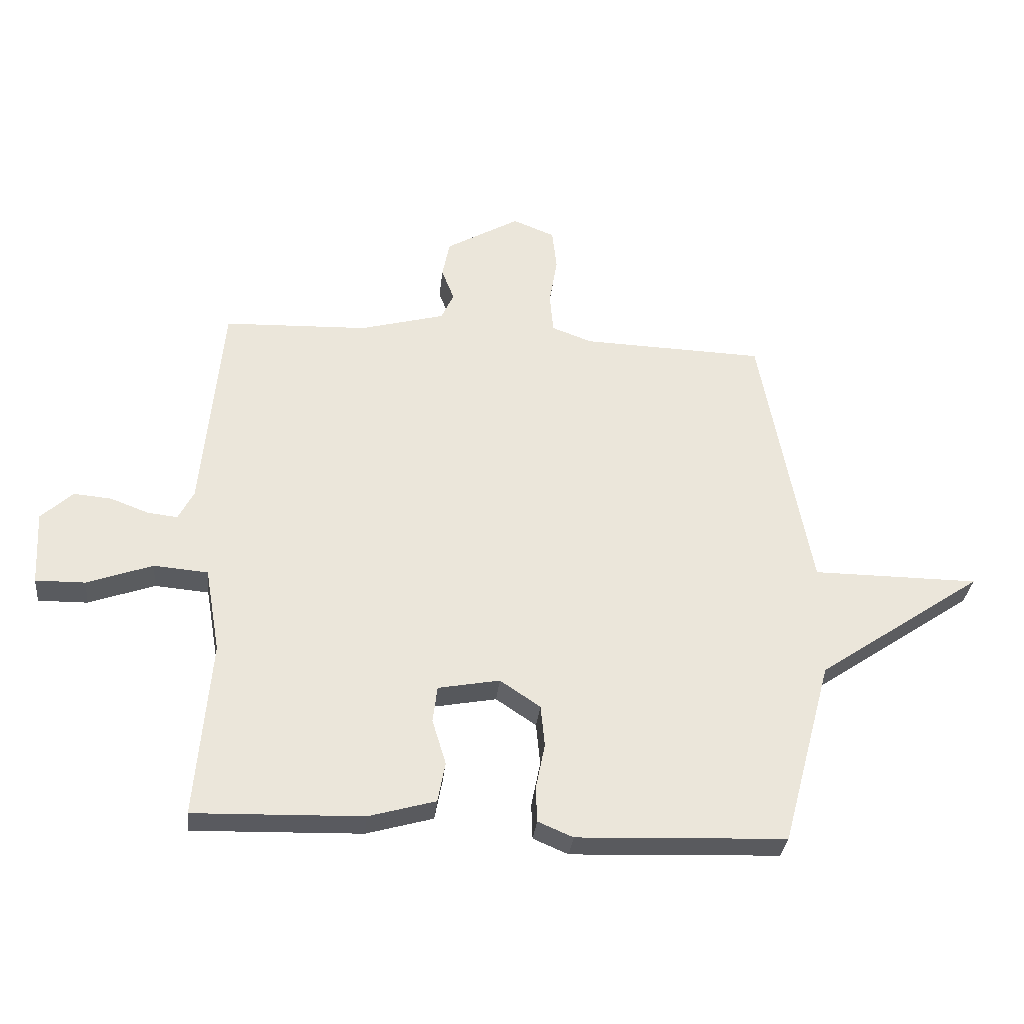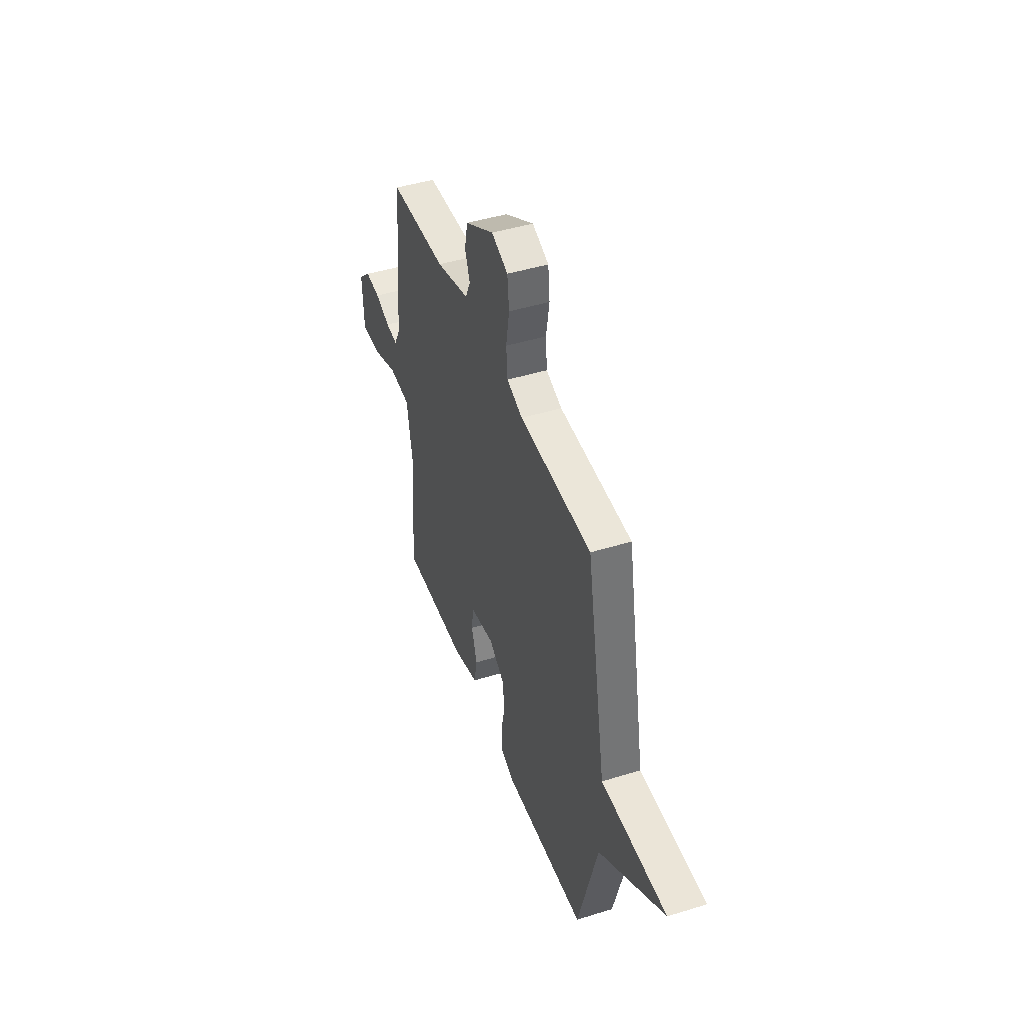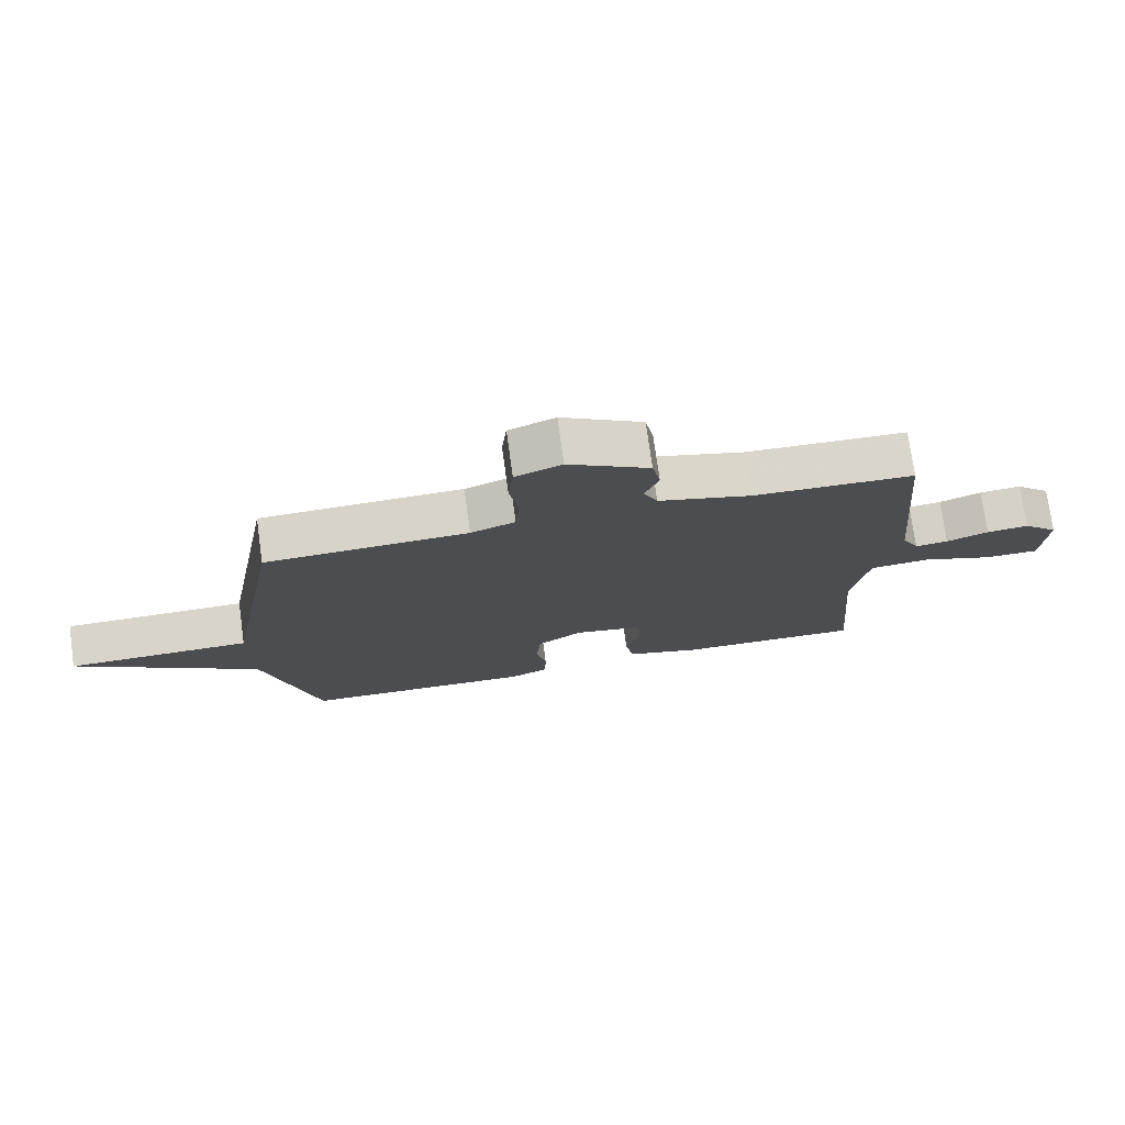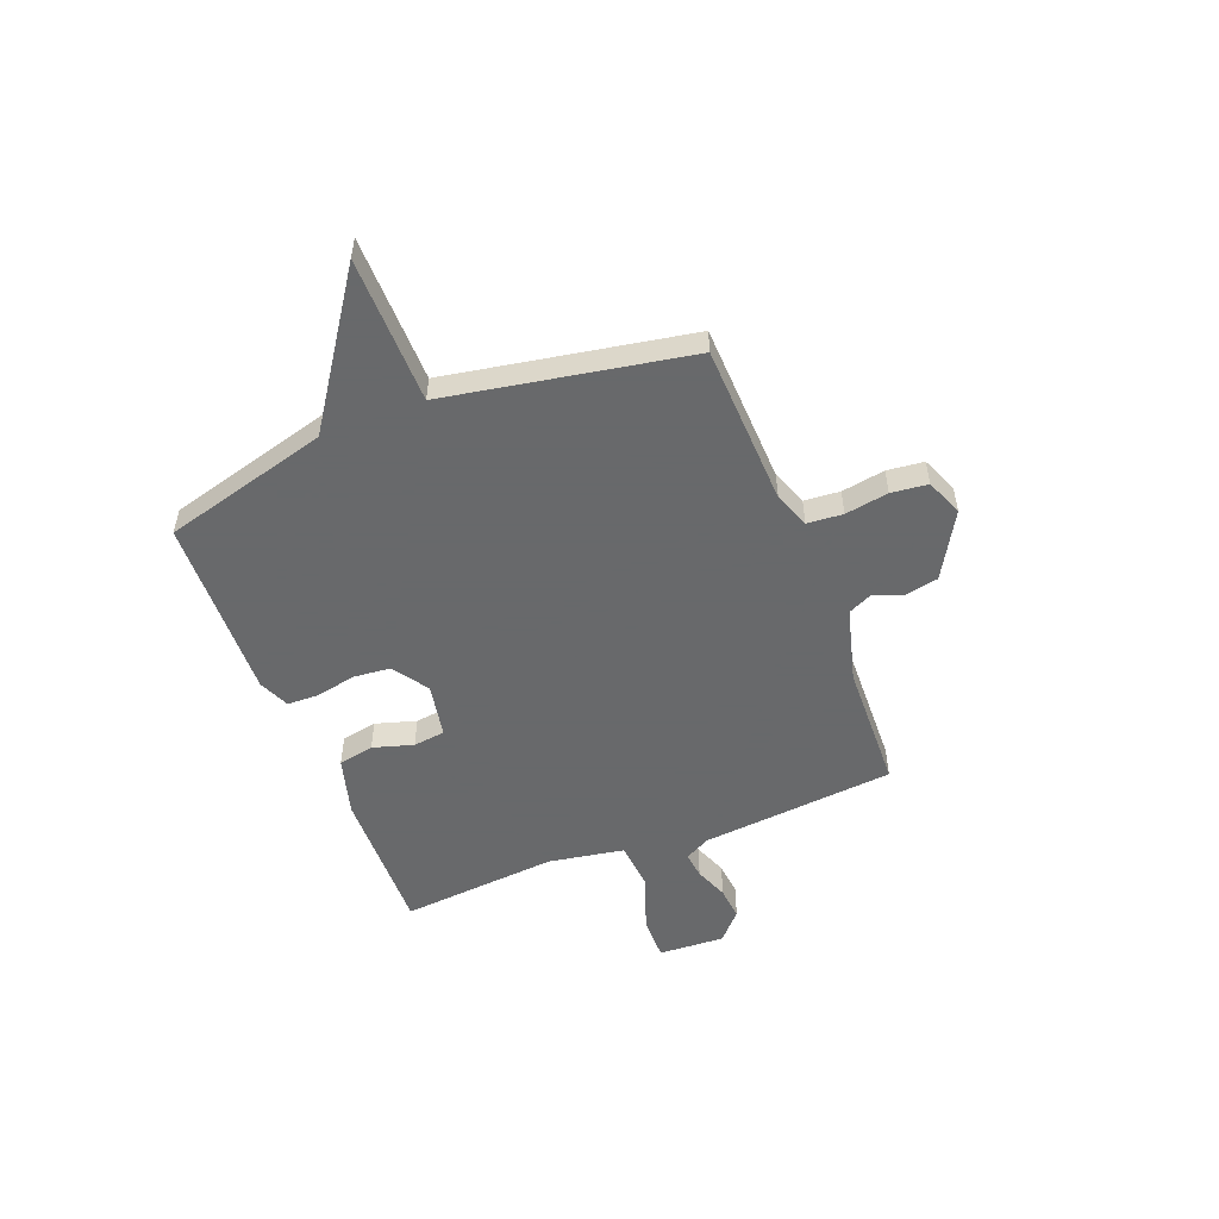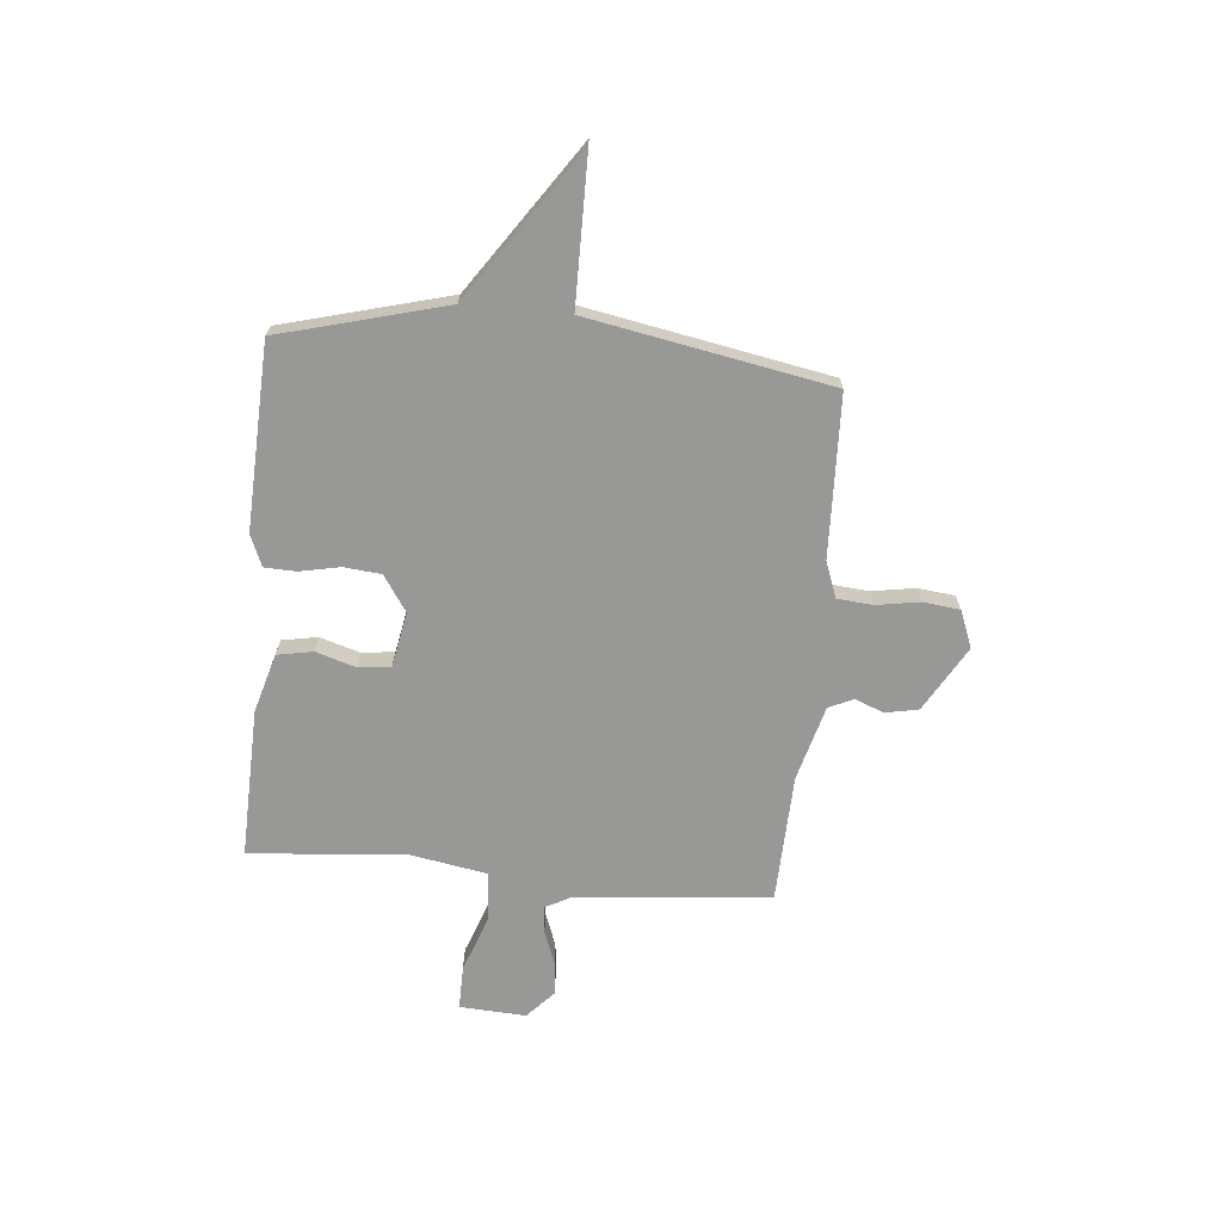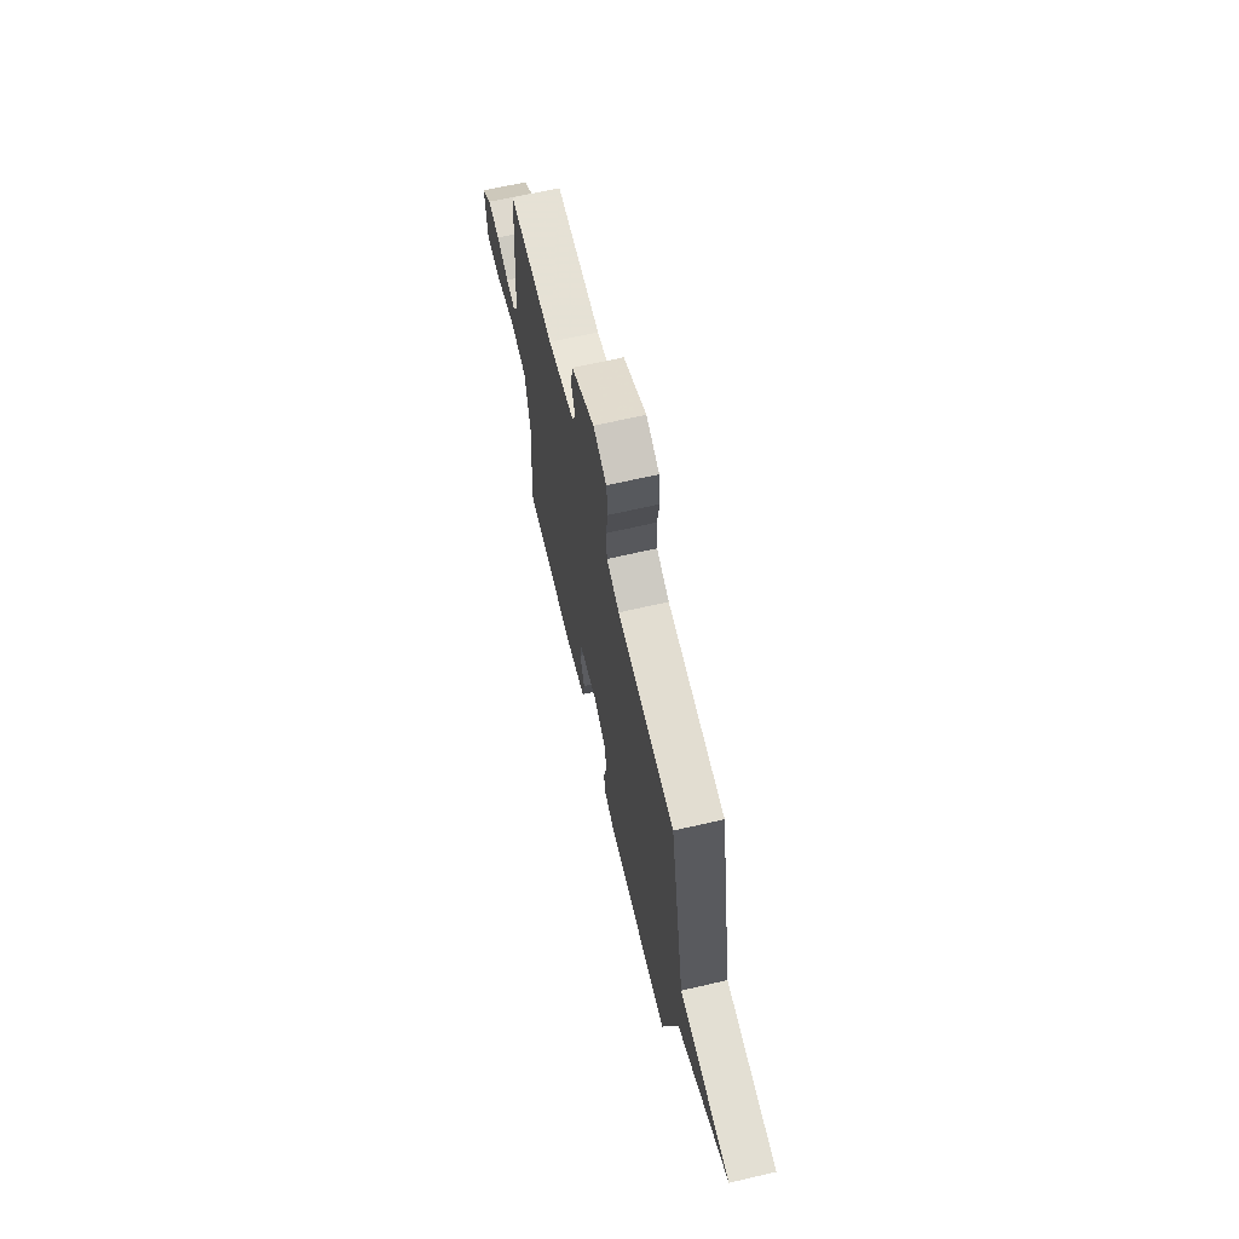
<metadata>
{"format":"obj","ext":"obj","renderer":"f3d","projection":"perspective","resolution":1024,"background":"white","views":[{"elev":-32.2,"azim":174.1,"up":"+Z"},{"elev":45.2,"azim":-109.7,"up":"+Z"},{"elev":74.8,"azim":-7.9,"up":"+Z"},{"elev":-52.6,"azim":-68.5,"up":"+Y"},{"elev":-68.5,"azim":-95.4,"up":"+Y"},{"elev":66.7,"azim":-103.1,"up":"+Z"}]}
</metadata>
<code>
v -0.5 0.07 -0.5
v -0.587 0.07 -0.175
v -0.876 0.07 0.023
v -0.587 0.07 0.025
v -0.5 0.07 0.5
v -0.183 0.07 0.511
v -0.113 0.07 0.537
v -0.107 0.07 0.607
v -0.121 0.07 0.692
v -0.113 0.07 0.764
v -0.04 0.07 0.793
v 0.088 0.07 0.719
v 0.101 0.07 0.654
v 0.079 0.07 0.597
v 0.101 0.07 0.549
v 0.248 0.07 0.509
v 0.5 0.07 0.5
v 0.535 0.07 0.119
v 0.562 0.07 0.068
v 0.614 0.07 0.074
v 0.68 0.07 0.099
v 0.746 0.07 0.105
v 0.801 0.07 0.054
v 0.794 0.07 -0.076
v 0.708 0.07 -0.075
v 0.594 0.07 -0.034
v 0.5 0.07 -0.042
v 0.474 0.07 -0.191
v 0.5 0.07 -0.5
v 0.207 0.07 -0.492
v 0.091 0.07 -0.459
v 0.078 0.07 -0.389
v 0.102 0.07 -0.31
v 0.094 0.07 -0.247
v -0.013 0.07 -0.227
v -0.083 0.07 -0.274
v -0.09 0.07 -0.347
v -0.074 0.07 -0.426
v -0.076 0.07 -0.488
v -0.137 0.07 -0.514
v -0.5 0 -0.5
v -0.587 0 -0.175
v -0.876 0 0.023
v -0.587 0 0.025
v -0.5 0 0.5
v -0.183 0 0.511
v -0.113 0 0.537
v -0.107 0 0.607
v -0.121 0 0.692
v -0.113 0 0.764
v -0.04 0 0.793
v 0.088 0 0.719
v 0.101 0 0.654
v 0.079 0 0.597
v 0.101 0 0.549
v 0.248 0 0.509
v 0.5 0 0.5
v 0.535 0 0.119
v 0.562 0 0.068
v 0.614 0 0.074
v 0.68 0 0.099
v 0.746 0 0.105
v 0.801 0 0.054
v 0.794 0 -0.076
v 0.708 0 -0.075
v 0.594 0 -0.034
v 0.5 0 -0.042
v 0.474 0 -0.191
v 0.5 0 -0.5
v 0.207 0 -0.492
v 0.091 0 -0.459
v 0.078 0 -0.389
v 0.102 0 -0.31
v 0.094 0 -0.247
v -0.013 0 -0.227
v -0.083 0 -0.274
v -0.09 0 -0.347
v -0.074 0 -0.426
v -0.076 0 -0.488
v -0.137 0 -0.514
f 40 1 2
f 39 40 2
f 38 39 2
f 37 38 2
f 2 3 4
f 37 2 4
f 36 37 4
f 4 5 6
f 36 4 6
f 35 36 6
f 34 35 6 7
f 31 32 33
f 30 31 33
f 29 30 33
f 28 29 33
f 27 28 33 34
f 24 25 26
f 23 24 26
f 22 23 26
f 21 22 26
f 20 21 26
f 19 20 26 27
f 34 7 8
f 27 34 8
f 19 27 8
f 18 19 8
f 12 13 14
f 11 12 14
f 10 11 14
f 9 10 14
f 8 9 14
f 8 14 15
f 18 8 15
f 16 17 18
f 15 16 18
f 42 41 80
f 42 80 79
f 42 79 78
f 42 78 77
f 44 43 42
f 44 42 77
f 44 77 76
f 46 45 44
f 46 44 76
f 46 76 75
f 47 46 75 74
f 73 72 71
f 73 71 70
f 73 70 69
f 73 69 68
f 74 73 68 67
f 66 65 64
f 66 64 63
f 66 63 62
f 66 62 61
f 66 61 60
f 67 66 60 59
f 48 47 74
f 48 74 67
f 48 67 59
f 48 59 58
f 54 53 52
f 54 52 51
f 54 51 50
f 54 50 49
f 54 49 48
f 55 54 48
f 55 48 58
f 58 57 56
f 58 56 55
f 1 41 42 2
f 2 42 43 3
f 3 43 44 4
f 4 44 45 5
f 5 45 46 6
f 6 46 47 7
f 7 47 48 8
f 8 48 49 9
f 9 49 50 10
f 10 50 51 11
f 11 51 52 12
f 12 52 53 13
f 13 53 54 14
f 14 54 55 15
f 15 55 56 16
f 16 56 57 17
f 17 57 58 18
f 18 58 59 19
f 19 59 60 20
f 20 60 61 21
f 21 61 62 22
f 22 62 63 23
f 23 63 64 24
f 24 64 65 25
f 25 65 66 26
f 26 66 67 27
f 27 67 68 28
f 28 68 69 29
f 29 69 70 30
f 30 70 71 31
f 31 71 72 32
f 32 72 73 33
f 33 73 74 34
f 34 74 75 35
f 35 75 76 36
f 36 76 77 37
f 37 77 78 38
f 38 78 79 39
f 39 79 80 40
f 40 80 41 1

</code>
